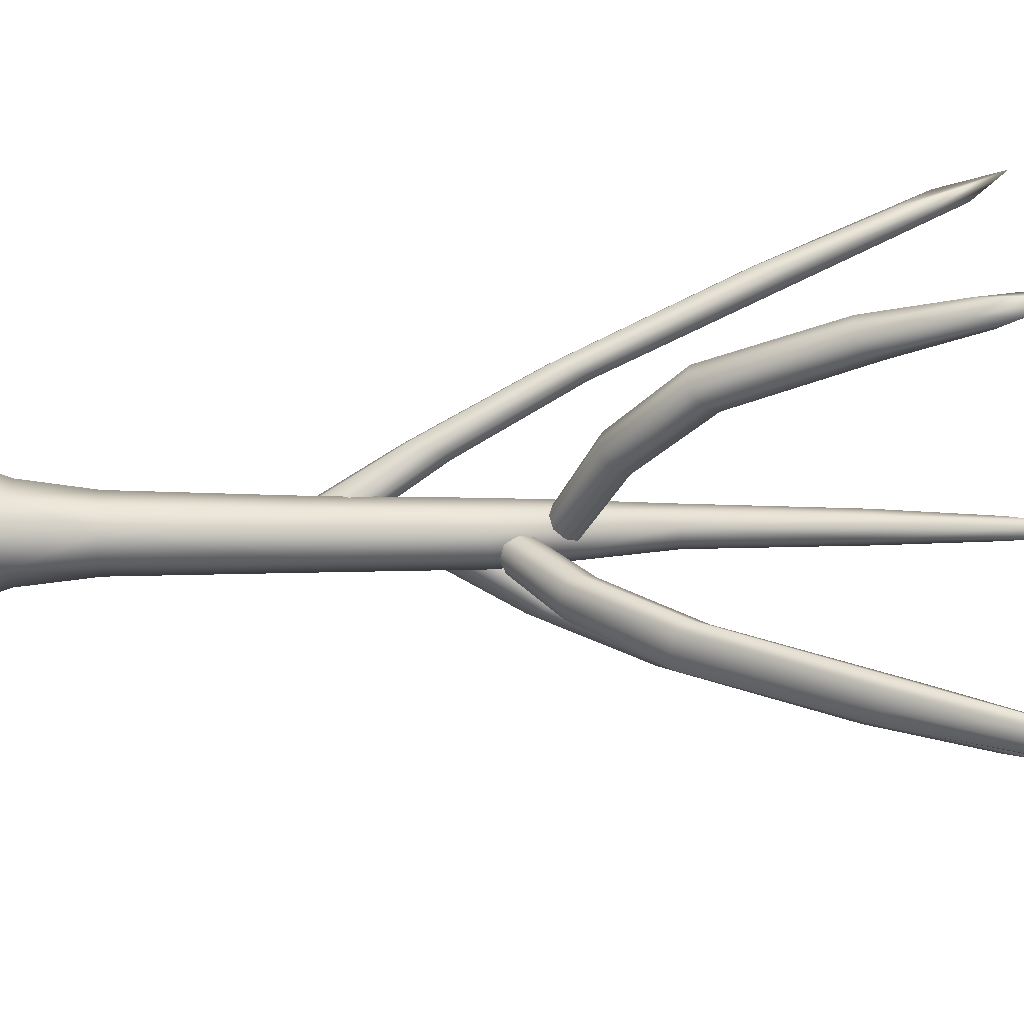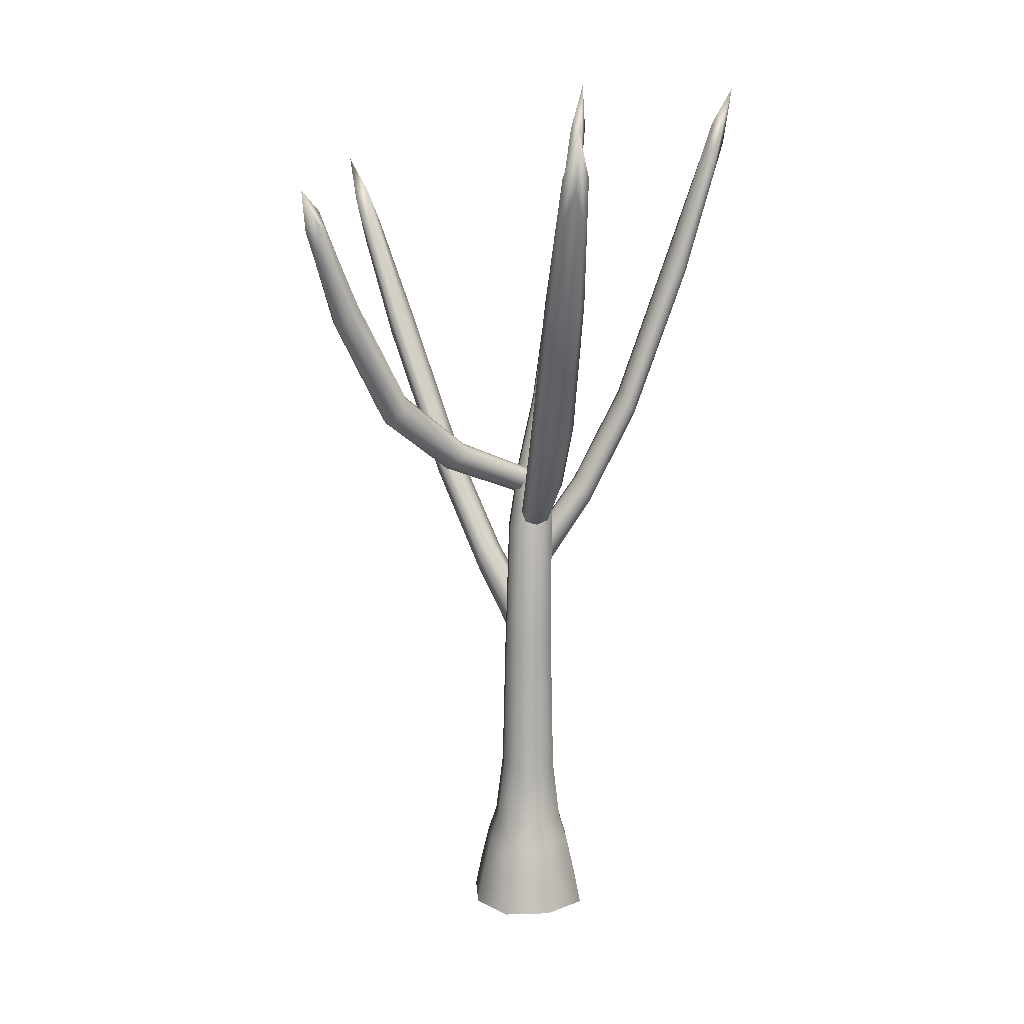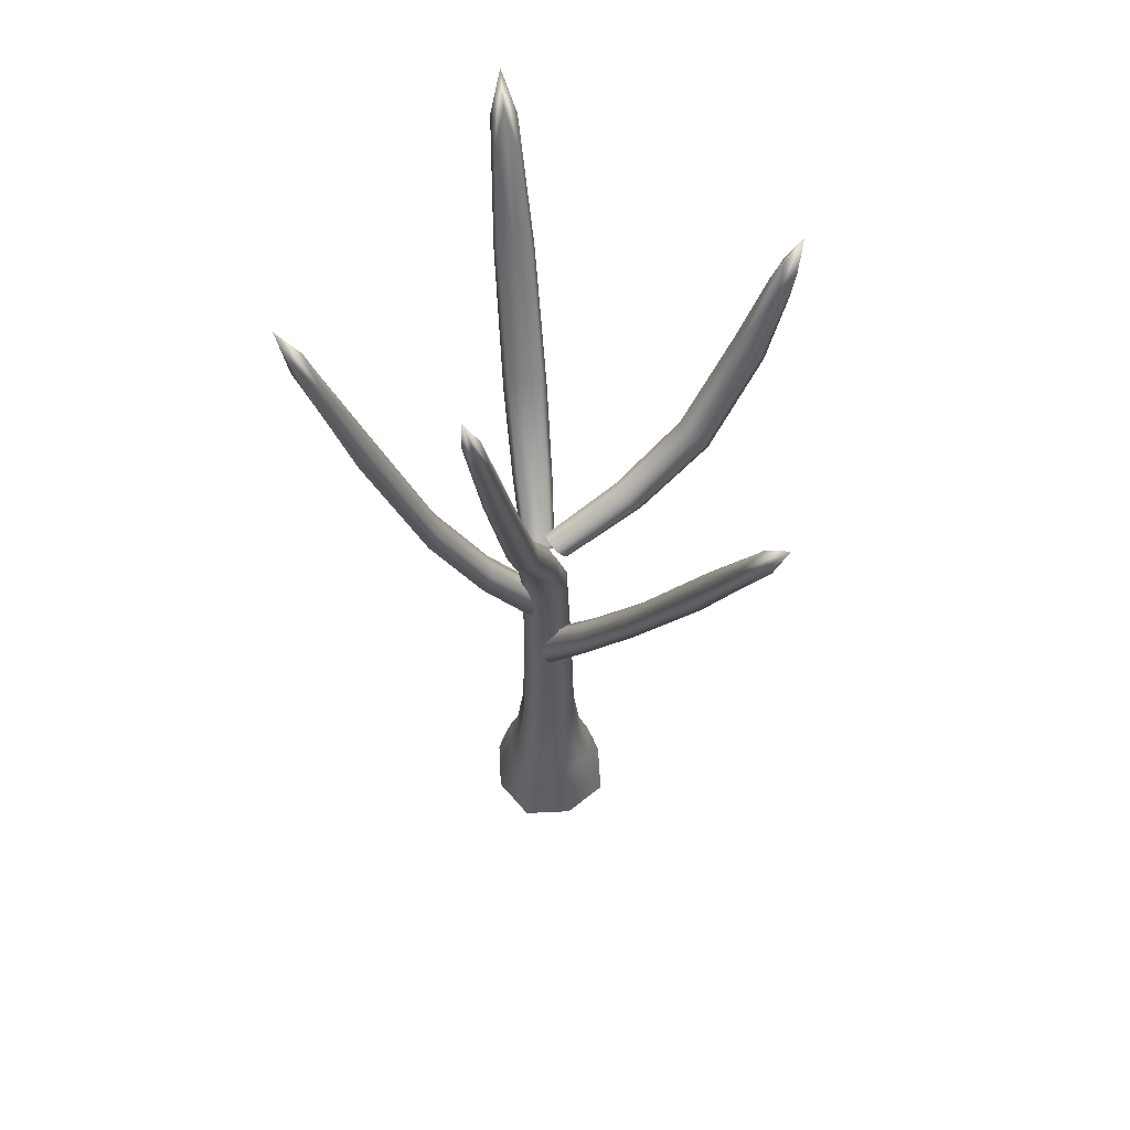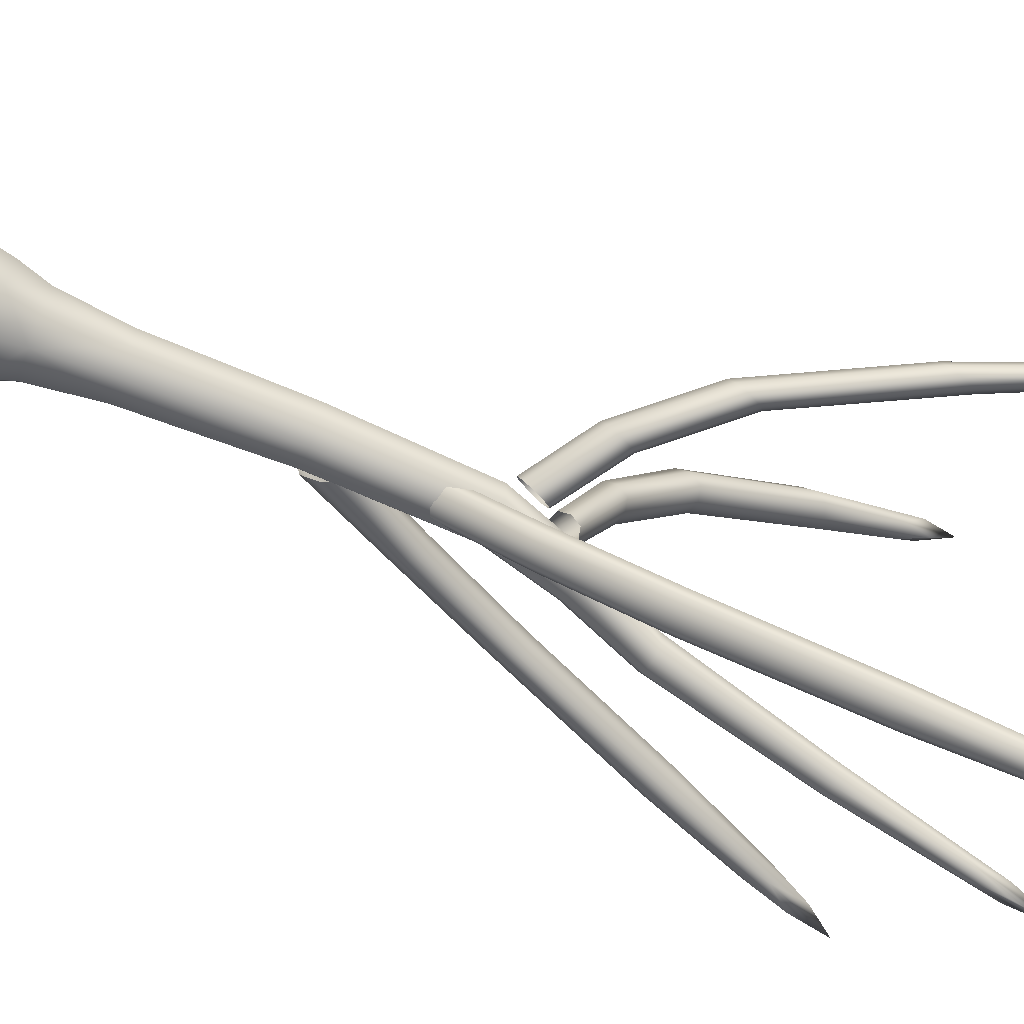
<metadata>
{"format":"obj","ext":"obj","renderer":"f3d","projection":"perspective","resolution":1024,"background":"white","views":[{"elev":46.6,"azim":-89.7,"up":"+Y"},{"elev":14.5,"azim":-112.4,"up":"+Z"},{"elev":58.6,"azim":68.6,"up":"+Z"},{"elev":-71.5,"azim":-111.3,"up":"+Y"}]}
</metadata>
<code>
g AppleTree
v -0.2943 0 -0.1317
v -0.2511 -0.2511 -0.3348
v -0.3348 0 -0.3348
v -0.2511 0.2511 -0.3348
v -0.2207 -0.2207 -0.1317
v 0 -0.2943 -0.1317
v -0.1879 -0.1879 0.05566
v 0 -0.3348 -0.3348
v 0.2511 -0.2511 -0.3348
v 0.2207 -0.2207 -0.1317
v 0.1879 -0.1879 0.05566
v 0 -0.2505 0.05566
v 0 -0.2003 0.2117
v 0.1502 -0.1502 0.2117
v 0.1191 -0.1194 0.5576
v -0.2207 0.2207 -0.1317
v 0 0.2943 -0.1317
v -0.1879 0.1879 0.05566
v 0 0.3348 -0.3348
v 0.2511 0.2511 -0.3348
v -0.2505 0 0.05566
v -0.2003 0 0.2117
v -0.1502 -0.1502 0.2117
v -0.1193 -0.1193 0.5586
v -8.1e-05 -0.1591 0.5585
v -0.000322 -0.1426 1.318
v 0.1061 -0.1073 1.314
v 0.1301 -0.1264 2.075
v 0.2207 0.2207 -0.1317
v 0.2943 0 -0.1317
v 0.1879 0.1879 0.05566
v 0.3348 0 -0.3348
v 0.2511 -0.2511 -0.3348
v 0.2207 -0.2207 -0.1317
v 0.1879 -0.1879 0.05566
v 0.2505 0 0.05566
v 0.2003 0 0.2117
v 0.1502 -0.1502 0.2117
v 0.1191 -0.1194 0.5576
v 0 0.2505 0.05566
v 0 0.2003 0.2117
v 0.1502 0.1502 0.2117
v 0.1191 0.1191 0.5554
v 0.1589 -0.000185 0.5564
v 0.1416 -0.000742 1.31
v 0.1061 -0.1073 1.314
v 0.1301 -0.1264 2.075
v -0.1502 0.1502 0.2117
v -0.1196 0.1191 0.5554
v -0.000278 0.1588 0.555
v -0.001112 0.1415 1.304
v 0.106 0.1059 1.306
v 0.1303 0.07127 2.06
v 0.1633 -0.02774 2.066
v 0.2386 -0.1073 2.421
v 0.2101 -0.1892 2.432
v 0.334 -0.301 2.805
v -0.1592 -8.7e-05 0.5571
v -0.1431 -0.00035 1.312
v -0.108 0.1061 1.306
v -0.06923 0.07188 2.063
v 0.03041 0.1045 2.058
v 0.1272 0.003852 2.418
v 0.2112 -0.02448 2.415
v 0.3357 -0.1718 2.79
v 0.3569 -0.237 2.794
v 0.5078 -0.4145 3.606
v 0.4892 -0.4668 3.612
v 0.5729 -0.5627 4.181
v 0.6185 -0.5655 4.378
v 0.5734 -0.4898 4.177
v 0.4904 -0.3614 3.603
v 0.4365 -0.343 3.608
v 0.5714 -0.5184 4.379
v 0.4993 -0.489 4.183
v 0.2692 -0.149 2.797
v 0.2024 -0.1691 2.809
v 0.3823 -0.3596 3.616
v 0.3641 -0.4116 3.623
v 0.524 -0.5648 4.383
v 0.4991 -0.5616 4.187
v 0.04307 -0.02257 2.428
v 0.01547 -0.104 2.441
v 0.18 -0.2326 2.82
v 0.2019 -0.2971 2.825
v 0.3817 -0.4644 3.625
v 0.4354 -0.4831 3.62
v 0.5711 -0.612 4.382
v 0.5729 -0.5627 4.181
v 0.4892 -0.4668 3.612
v 0.334 -0.301 2.805
v 0.2677 -0.3205 2.818
v 0.1269 -0.2151 2.444
v 0.2101 -0.1892 2.432
v 0.04364 -0.1863 2.449
v -0.06768 -0.1251 2.084
v 0.03131 -0.1587 2.082
v -0.1016 -0.02644 2.075
v -0.1069 -0.1069 1.318
v 0.6164 -0.6159 4.636
v 0.524 -0.5648 4.383
v 0.4993 -0.489 4.183
v 0.5714 -0.5184 4.379
v 0.4991 -0.5616 4.187
v 0.5734 -0.4898 4.177
v 0.5711 -0.612 4.382
v 0.6185 -0.5655 4.378
v 0.5729 -0.5627 4.181
v 0.3504 0.1503 1.724
v 0.1191 0.008263 1.297
v 0.1455 -0.05199 1.325
v 0.07655 0.05847 1.325
v 0.308 0.2022 1.747
v 0.5978 0.3505 2.303
v 0.3788 0.08892 1.747
v 0.3702 0.0547 1.816
v 0.6691 0.2365 2.302
v 0.1333 -0.08609 1.409
v 0.09784 -0.08305 1.494
v 0.64 0.298 2.282
v 1.046 0.4572 3.103
v 1.004 0.508 3.126
v 1.265 0.5808 3.678
v 1.386 0.5762 3.845
v 1.315 0.5001 3.678
v 1.074 0.3972 3.126
v 1.065 0.3638 3.193
v 1.398 0.5077 3.921
v 1.284 0.4785 3.786
v 0.6625 0.2024 2.364
v 0.6316 0.207 2.426
v 1.033 0.3678 3.261
v 0.9909 0.4204 3.284
v 1.342 0.5478 3.997
v 1.233 0.5608 3.786
v 0.3377 0.05883 1.886
v 0.2942 0.1125 1.909
v 0.05473 -0.03191 1.522
v 0.02771 0.02927 1.494
v 0.588 0.2617 2.447
v 0.5575 0.3255 2.426
v 0.962 0.4822 3.261
v 0.9714 0.5139 3.194
v 1.33 0.6162 3.921
v 1.265 0.5808 3.678
v 1.004 0.508 3.126
v 0.5978 0.3505 2.303
v 0.2647 0.1757 1.886
v 0.2744 0.2081 1.817
v 0.04054 0.06244 1.409
v 0.07655 0.05847 1.325
v 0.308 0.2022 1.747
v 0.5655 0.3574 2.365
v 1.479 0.603 4.163
v 1.386 0.5762 3.845
v 1.315 0.5001 3.678
v 1.398 0.5077 3.921
v 1.265 0.5808 3.678
v 1.284 0.4785 3.786
v 1.33 0.6162 3.921
v 1.342 0.5478 3.997
v 1.233 0.5608 3.786
v -0.4314 0.08532 2.333
v -0.1346 0.000999 2.106
v -0.1063 0.06013 2.122
v -0.3993 0.1575 2.352
v -0.1452 -0.06421 2.129
v -0.7094 0.2466 2.755
v -0.447 0.006357 2.355
v -0.4309 -0.03119 2.419
v -0.7613 0.0828 2.756
v -0.1254 -0.09498 2.192
v -0.09256 -0.08384 2.252
v -0.7433 0.1682 2.734
v -1.085 0.2484 3.483
v -1.054 0.3192 3.505
v -1.252 0.3376 4.035
v -1.344 0.3047 4.198
v -1.285 0.2363 4.035
v -1.101 0.171 3.505
v -1.085 0.1345 3.571
v -1.34 0.2308 4.264
v -1.248 0.2214 4.134
v -0.747 0.04213 2.82
v -0.715 0.05741 2.885
v -1.053 0.1484 3.637
v -1.02 0.2223 3.659
v -1.294 0.2872 4.331
v -1.215 0.3254 4.134
v -0.3985 -0.01729 2.481
v -0.3654 0.05805 2.499
v -0.0639 -0.02331 2.265
v -0.05291 0.0433 2.238
v -0.6799 0.1398 2.905
v -0.6606 0.2293 2.883
v -1.004 0.3027 3.637
v -1.021 0.3361 3.571
v -1.298 0.361 4.264
v -1.252 0.3376 4.035
v -1.054 0.3192 3.505
v -0.7094 0.2466 2.755
v -0.3489 0.1402 2.474
v -0.366 0.1746 2.412
v -0.07303 0.07267 2.178
v -0.1063 0.06013 2.122
v -0.3993 0.1575 2.352
v -0.6761 0.2659 2.819
v -0.009921 -0.3928 2.191
v 0.02748 -0.1413 1.817
v -0.03593 -0.1238 1.84
v -0.07652 -0.3746 2.21
v 0.09327 -0.1401 1.84
v -0.1195 -0.6416 2.736
v 0.05856 -0.3916 2.211
v 0.08529 -0.3655 2.269
v 0.01782 -0.6588 2.738
v 0.1191 -0.1146 1.91
v 0.1015 -0.08376 1.981
v -0.05165 -0.6603 2.72
v -0.102 -0.9599 3.559
v -0.1672 -0.9408 3.576
v -0.1783 -1.109 4.147
v -0.1419 -1.185 4.326
v -0.08264 -1.121 4.149
v -0.03499 -0.9574 3.578
v -0.008825 -0.9279 3.634
v -0.07482 -1.159 4.388
v -0.07727 -1.072 4.235
v 0.04487 -0.6316 2.79
v 0.02528 -0.5985 2.841
v -0.02743 -0.8928 3.688
v -0.0947 -0.8735 3.705
v -0.1355 -1.117 4.447
v -0.1748 -1.059 4.233
v 0.0663 -0.3337 2.327
v -0.002408 -0.3153 2.346
v 0.03696 -0.06608 2.004
v -0.02991 -0.06721 1.981
v -0.04517 -0.5795 2.857
v -0.1172 -0.5807 2.839
v -0.1638 -0.8758 3.686
v -0.1879 -0.9055 3.631
v -0.2026 -1.143 4.386
v -0.1783 -1.109 4.147
v -0.1672 -0.9408 3.576
v -0.1195 -0.6416 2.736
v -0.07299 -0.3163 2.326
v -0.09762 -0.3426 2.268
v -0.05464 -0.09277 1.91
v -0.03593 -0.1238 1.84
v -0.07652 -0.3746 2.21
v -0.1417 -0.6082 2.787
v -0.02496 0.5313 2.475
v -0.03797 0.07272 2.311
v 0.0187 0.09386 2.295
v 0.07725 0.09212 2.31
v 0.04074 0.5289 2.493
v 0.001353 0.9185 2.806
v -0.08897 0.5072 2.492
v -0.1095 0.4635 2.545
v -0.1345 0.8957 2.805
v -0.05547 0.03504 2.36
v -0.03401 0.003894 2.408
v -0.06739 0.9215 2.787
v -0.1074 1.217 3.362
v -0.04381 1.214 3.382
v -0.08343 1.339 3.788
v -0.1355 1.39 3.911
v -0.171 1.324 3.787
v -0.1692 1.193 3.38
v -0.1886 1.146 3.435
v -0.1896 1.34 3.965
v -0.1677 1.262 3.869
v -0.1563 0.8484 2.86
v -0.1319 0.8088 2.916
v -0.1657 1.107 3.492
v -0.1004 1.103 3.511
v -0.1298 1.308 4.021
v -0.07862 1.277 3.87
v -0.086 0.4272 2.598
v -0.01817 0.4252 2.615
v 0.02625 0.002352 2.421
v 0.08461 0.02369 2.403
v -0.06094 0.8061 2.935
v 0.008431 0.8322 2.917
v -0.03689 1.128 3.494
v -0.01917 1.174 3.438
v -0.07564 1.359 3.966
v -0.08343 1.339 3.788
v -0.04381 1.214 3.382
v 0.001353 0.9185 2.806
v 0.04797 0.4496 2.596
v 0.06633 0.493 2.545
v 0.1004 0.06117 2.356
v 0.07725 0.09212 2.31
v 0.04074 0.5289 2.493
v 0.02791 0.8792 2.862
v -1.408 0.3161 4.496
v -1.344 0.3047 4.198
v -1.252 0.3376 4.035
v -1.298 0.361 4.264
v -1.285 0.2363 4.035
v -1.215 0.3254 4.134
v -1.34 0.2308 4.264
v -1.294 0.2872 4.331
v -1.248 0.2214 4.134
v -0.1522 -1.229 4.638
v -0.1419 -1.185 4.326
v -0.1783 -1.109 4.147
v -0.2026 -1.143 4.386
v -0.08264 -1.121 4.149
v -0.1748 -1.059 4.233
v -0.07482 -1.159 4.388
v -0.1355 -1.117 4.447
v -0.07727 -1.072 4.235
v -0.1422 1.412 4.142
v -0.1896 1.34 3.965
v -0.171 1.324 3.787
v -0.1355 1.39 3.911
v -0.1677 1.262 3.869
v -0.08343 1.339 3.788
v -0.1298 1.308 4.021
v -0.07564 1.359 3.966
v -0.07862 1.277 3.87
g AppleTree_0
f 3 2 1
f 4 3 1
f 2 5 1
f 5 2 6
f 5 7 1
f 7 5 6
f 2 8 6
f 8 9 6
f 9 10 6
f 10 11 6
f 11 12 6
f 12 7 6
f 12 11 13
f 7 12 13
f 11 14 13
f 14 15 13
f 16 4 1
f 4 16 17
f 18 16 1
f 16 18 17
f 19 4 17
f 20 19 17
f 7 21 1
f 21 18 1
f 21 7 22
f 18 21 22
f 23 7 13
f 7 23 22
f 24 23 13
f 23 24 22
f 15 25 13
f 25 24 13
f 25 15 26
f 24 25 26
f 15 27 26
f 27 28 26
f 29 20 17
f 20 29 30
f 31 29 17
f 29 31 30
f 32 20 30
f 33 32 30
f 34 33 30
f 35 34 30
f 36 35 30
f 31 36 30
f 35 36 37
f 36 31 37
f 38 35 37
f 39 38 37
f 40 31 17
f 31 40 41
f 18 40 17
f 40 18 41
f 31 42 37
f 42 31 41
f 42 43 37
f 43 42 41
f 44 39 37
f 43 44 37
f 39 44 45
f 44 43 45
f 46 39 45
f 47 46 45
f 18 48 41
f 48 49 41
f 48 18 22
f 49 48 22
f 50 43 41
f 49 50 41
f 43 50 51
f 50 49 51
f 43 52 45
f 52 43 51
f 52 53 45
f 53 52 51
f 54 47 45
f 53 54 45
f 47 54 55
f 54 53 55
f 56 47 55
f 57 56 55
f 58 49 22
f 49 58 59
f 24 58 22
f 58 24 59
f 49 60 51
f 60 49 59
f 60 61 51
f 61 60 59
f 62 53 51
f 61 62 51
f 53 62 63
f 62 61 63
f 53 64 55
f 64 53 63
f 64 65 55
f 65 64 63
f 66 57 55
f 65 66 55
f 57 66 67
f 66 65 67
f 68 57 67
f 69 68 67
f 70 69 67
f 71 70 67
f 72 71 67
f 65 72 67
f 71 72 73
f 72 65 73
f 74 71 73
f 75 74 73
f 76 65 63
f 65 76 73
f 77 76 63
f 76 77 73
f 78 75 73
f 77 78 73
f 75 78 79
f 78 77 79
f 80 75 79
f 81 80 79
f 82 77 63
f 77 82 83
f 61 82 63
f 82 61 83
f 77 84 79
f 84 77 83
f 84 85 79
f 85 84 83
f 86 81 79
f 85 86 79
f 81 86 87
f 86 85 87
f 88 81 87
f 89 88 87
f 90 89 87
f 91 90 87
f 92 91 87
f 85 92 87
f 91 92 93
f 92 85 93
f 94 91 93
f 28 94 93
f 95 85 83
f 85 95 93
f 96 95 83
f 95 96 93
f 97 28 93
f 96 97 93
f 28 97 26
f 97 96 26
f 98 96 83
f 61 98 83
f 98 61 59
f 96 98 59
f 96 99 26
f 99 96 59
f 99 24 26
f 24 99 59
f 102 101 100
f 103 102 100
f 101 104 100
f 105 103 100
f 104 106 100
f 107 105 100
f 106 108 100
f 108 107 100
f 111 110 109
f 110 112 109
f 112 113 109
f 113 114 109
f 115 111 109
f 111 115 116
f 117 115 109
f 115 117 116
f 118 111 116
f 119 118 116
f 114 120 109
f 120 117 109
f 120 114 121
f 117 120 121
f 114 122 121
f 122 123 121
f 123 124 121
f 124 125 121
f 125 126 121
f 126 117 121
f 126 125 127
f 117 126 127
f 125 128 127
f 128 129 127
f 117 130 116
f 130 117 127
f 130 131 116
f 131 130 127
f 129 132 127
f 132 131 127
f 132 129 133
f 131 132 133
f 129 134 133
f 134 135 133
f 131 136 116
f 136 131 137
f 136 119 116
f 119 136 137
f 138 119 137
f 139 138 137
f 140 131 133
f 131 140 137
f 141 140 133
f 140 141 137
f 135 142 133
f 142 141 133
f 142 135 143
f 141 142 143
f 135 144 143
f 144 145 143
f 145 146 143
f 146 147 143
f 148 139 137
f 141 148 137
f 139 148 149
f 148 141 149
f 150 139 149
f 151 150 149
f 152 151 149
f 147 152 149
f 147 153 143
f 153 141 143
f 141 153 149
f 153 147 149
f 156 155 154
f 157 156 154
f 155 158 154
f 159 157 154
f 158 160 154
f 161 159 154
f 160 162 154
f 162 161 154
f 165 164 163
f 166 165 163
f 164 167 163
f 168 166 163
f 167 169 163
f 169 167 170
f 169 171 163
f 171 169 170
f 167 172 170
f 172 173 170
f 174 168 163
f 171 174 163
f 168 174 175
f 174 171 175
f 176 168 175
f 177 176 175
f 178 177 175
f 179 178 175
f 180 179 175
f 171 180 175
f 179 180 181
f 180 171 181
f 182 179 181
f 183 182 181
f 184 171 170
f 171 184 181
f 185 184 170
f 184 185 181
f 186 183 181
f 185 186 181
f 183 186 187
f 186 185 187
f 188 183 187
f 189 188 187
f 190 185 170
f 185 190 191
f 173 190 170
f 190 173 191
f 173 192 191
f 192 193 191
f 185 194 187
f 194 185 191
f 194 195 187
f 195 194 191
f 196 189 187
f 195 196 187
f 189 196 197
f 196 195 197
f 198 189 197
f 199 198 197
f 200 199 197
f 201 200 197
f 193 202 191
f 202 195 191
f 202 193 203
f 195 202 203
f 193 204 203
f 204 205 203
f 205 206 203
f 206 201 203
f 195 207 197
f 207 195 203
f 201 207 203
f 207 201 197
f 210 209 208
f 211 210 208
f 209 212 208
f 213 211 208
f 212 214 208
f 214 212 215
f 214 216 208
f 216 214 215
f 212 217 215
f 217 218 215
f 219 213 208
f 216 219 208
f 213 219 220
f 219 216 220
f 221 213 220
f 222 221 220
f 223 222 220
f 224 223 220
f 225 224 220
f 216 225 220
f 224 225 226
f 225 216 226
f 227 224 226
f 228 227 226
f 229 216 215
f 216 229 226
f 230 229 215
f 229 230 226
f 231 228 226
f 230 231 226
f 228 231 232
f 231 230 232
f 233 228 232
f 234 233 232
f 235 230 215
f 230 235 236
f 218 235 215
f 235 218 236
f 218 237 236
f 237 238 236
f 230 239 232
f 239 230 236
f 239 240 232
f 240 239 236
f 241 234 232
f 240 241 232
f 234 241 242
f 241 240 242
f 243 234 242
f 244 243 242
f 245 244 242
f 246 245 242
f 238 247 236
f 247 240 236
f 247 238 248
f 240 247 248
f 238 249 248
f 249 250 248
f 250 251 248
f 251 246 248
f 240 252 242
f 252 240 248
f 246 252 248
f 252 246 242
f 255 254 253
f 256 255 253
f 257 256 253
f 258 257 253
f 254 259 253
f 259 254 260
f 259 261 253
f 261 259 260
f 254 262 260
f 262 263 260
f 264 258 253
f 261 264 253
f 258 264 265
f 264 261 265
f 266 258 265
f 267 266 265
f 268 267 265
f 269 268 265
f 270 269 265
f 261 270 265
f 269 270 271
f 270 261 271
f 272 269 271
f 273 272 271
f 274 261 260
f 261 274 271
f 275 274 260
f 274 275 271
f 276 273 271
f 275 276 271
f 273 276 277
f 276 275 277
f 278 273 277
f 279 278 277
f 280 275 260
f 275 280 281
f 263 280 260
f 280 263 281
f 263 282 281
f 282 283 281
f 275 284 277
f 284 275 281
f 284 285 277
f 285 284 281
f 286 279 277
f 285 286 277
f 279 286 287
f 286 285 287
f 288 279 287
f 289 288 287
f 290 289 287
f 291 290 287
f 283 292 281
f 292 285 281
f 292 283 293
f 285 292 293
f 283 294 293
f 294 295 293
f 295 296 293
f 296 291 293
f 297 291 287
f 285 297 287
f 291 297 293
f 297 285 293
f 300 299 298
f 301 300 298
f 299 302 298
f 303 301 298
f 302 304 298
f 305 303 298
f 304 306 298
f 306 305 298
f 309 308 307
f 310 309 307
f 308 311 307
f 312 310 307
f 311 313 307
f 314 312 307
f 313 315 307
f 315 314 307
f 318 317 316
f 319 318 316
f 317 320 316
f 321 319 316
f 320 322 316
f 323 321 316
f 322 324 316
f 324 323 316

</code>
